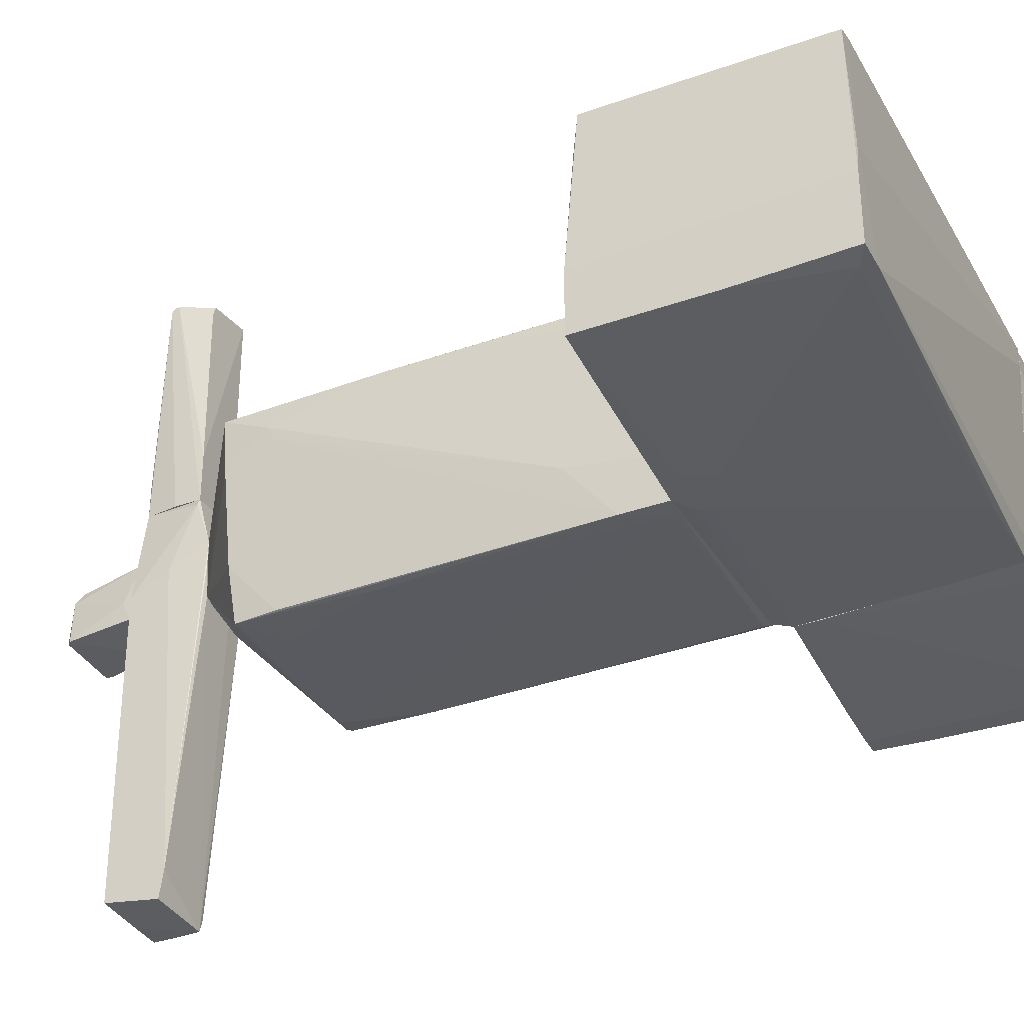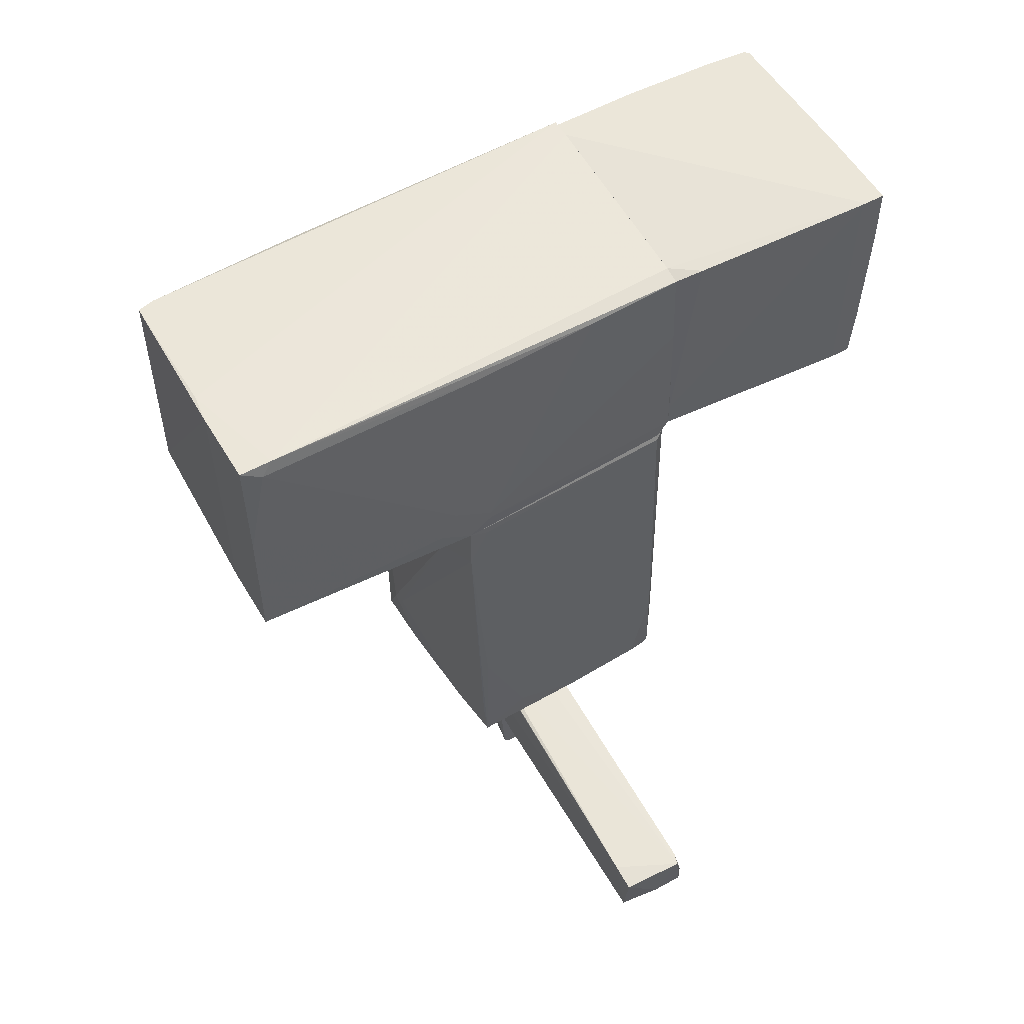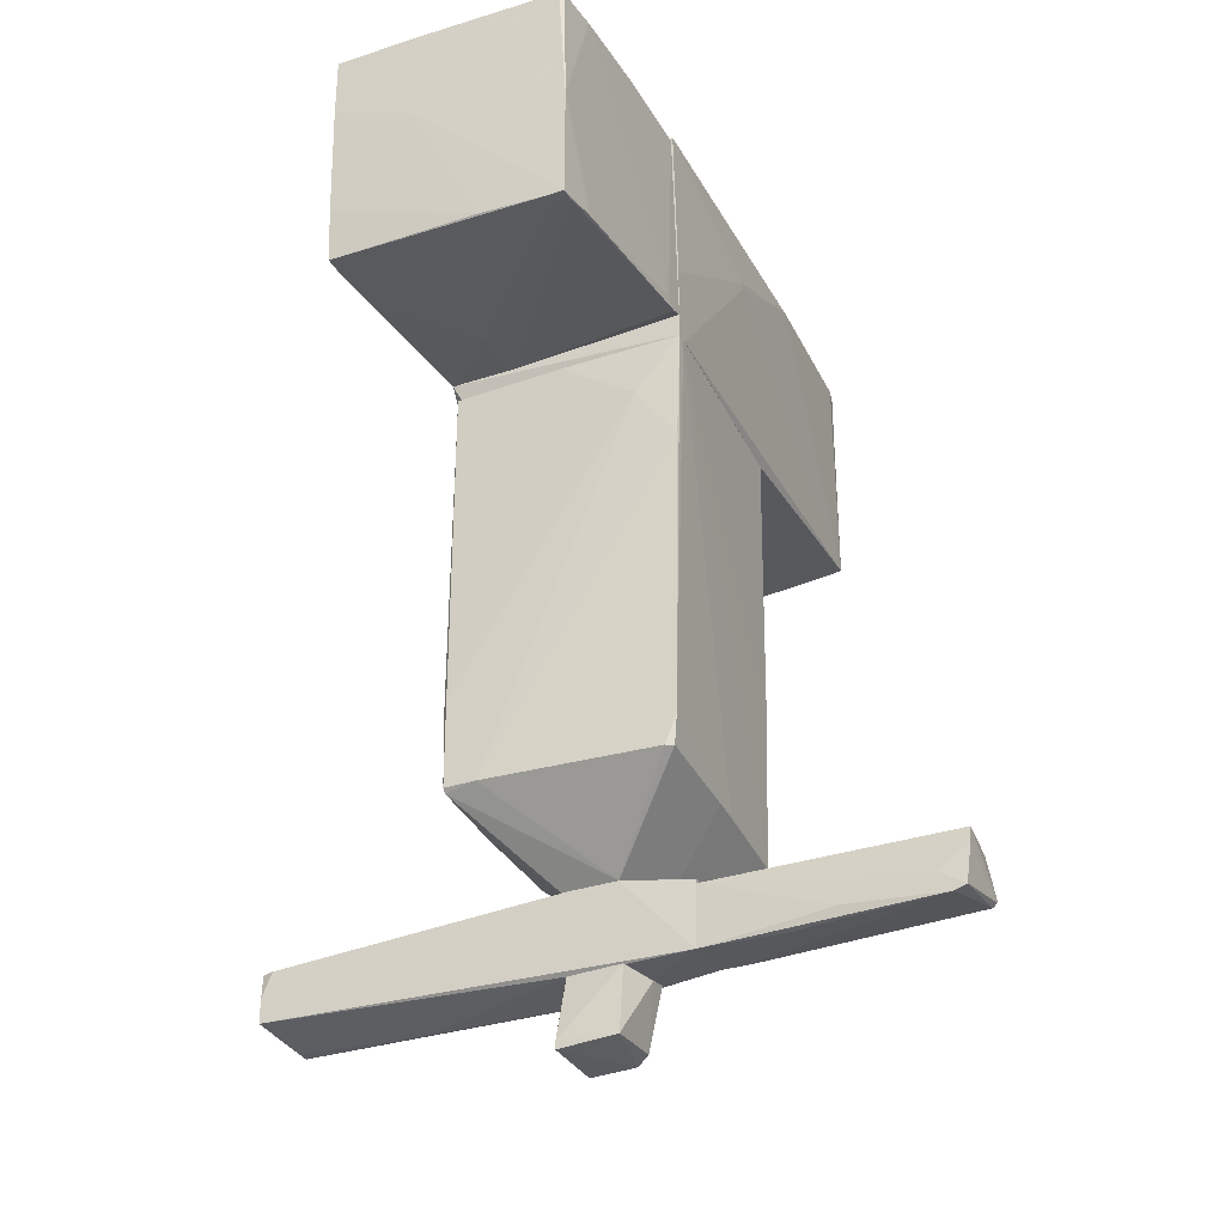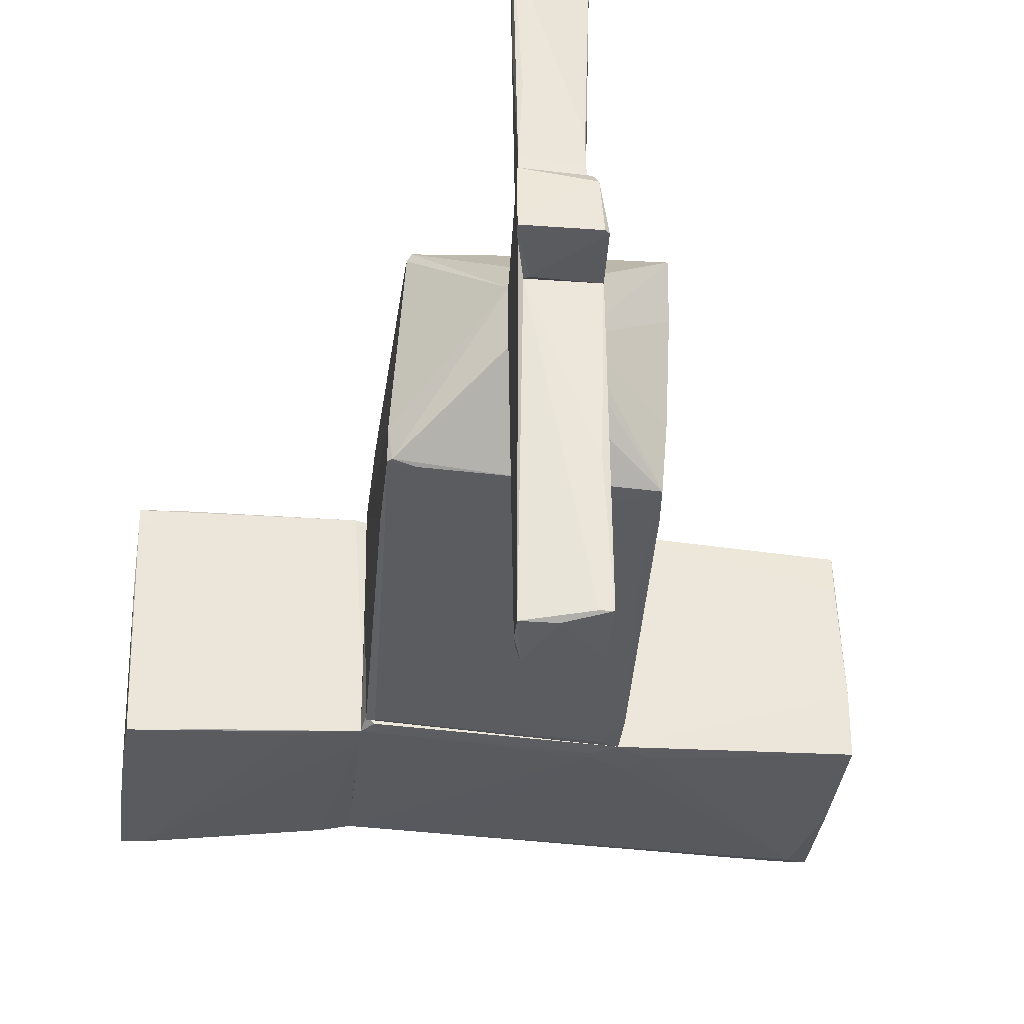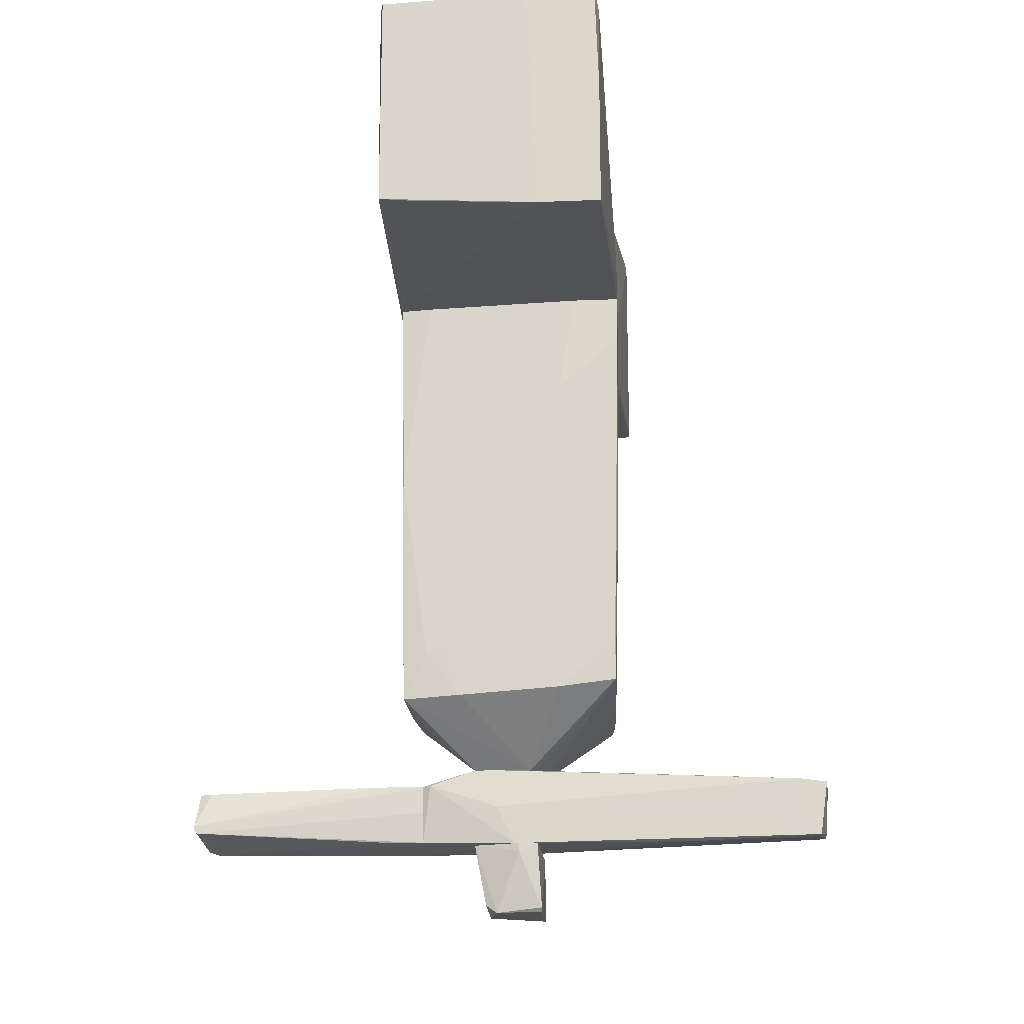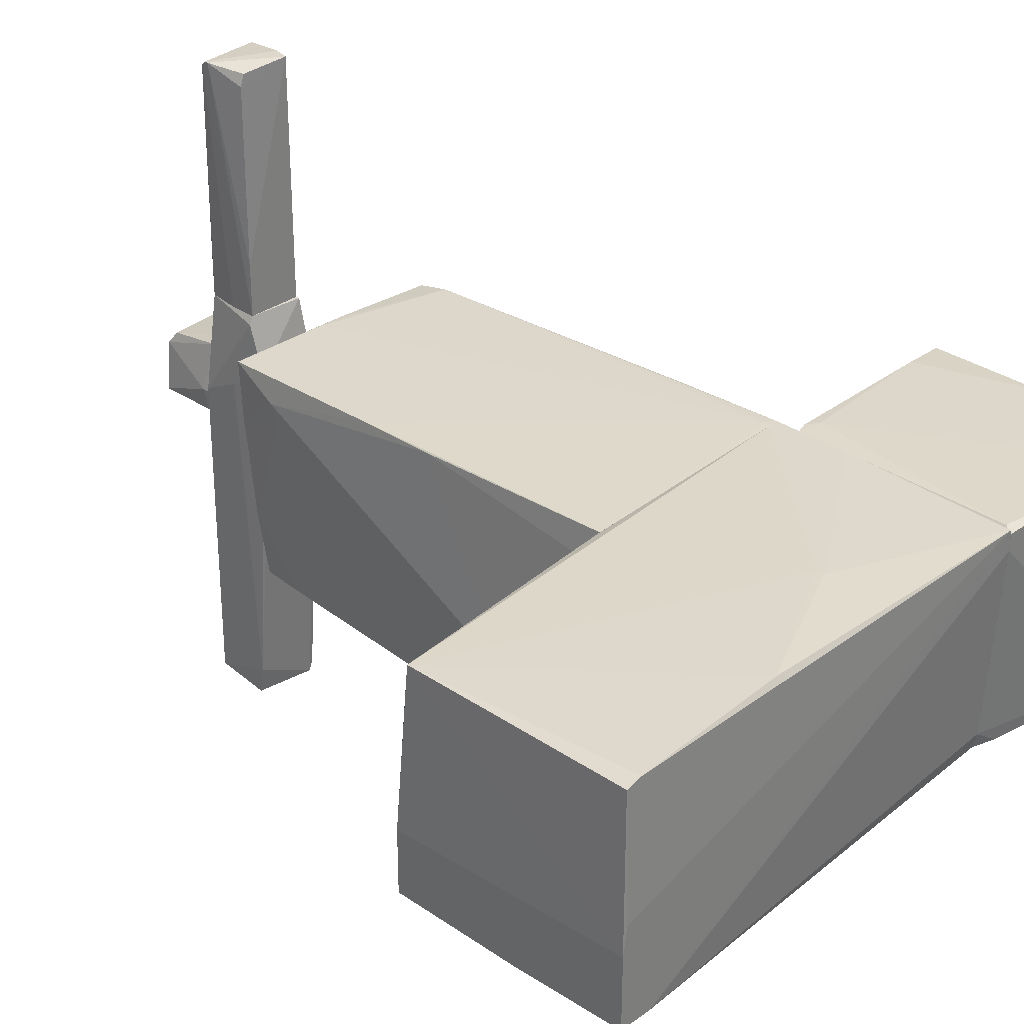
<metadata>
{"format":"obj","ext":"obj","renderer":"f3d","projection":"perspective","resolution":1024,"background":"white","views":[{"elev":-34.8,"azim":115.5,"up":"+Z"},{"elev":55.4,"azim":149.8,"up":"+Y"},{"elev":-32.6,"azim":-65.1,"up":"+Y"},{"elev":-33.0,"azim":-5.8,"up":"+Z"},{"elev":-18.9,"azim":94.5,"up":"+Y"},{"elev":31.5,"azim":134.2,"up":"+Z"}]}
</metadata>
<code>
o convex_0
v -0.3487 -4.93 -0.3004
v 0.3226 -4.364 -0.08836
v 0.3226 -4.435 -0.08836
v -0.3487 -4.965 0.2295
v 0.2519 -5 -0.3004
v -0.2426 -4.364 -0.265
v 0.2166 -4.364 0.3355
v 0.2166 -5 0.1235
v -0.278 -4.364 0.2295
v 0.3226 -4.364 -0.265
v -0.3487 -5 -0.3004
v 0.1813 -4.93 0.2295
v -0.2073 -4.435 -0.3004
v 0.03994 -4.4 0.3355
v 0.2873 -4.965 -0.3004
f 13 10 15
f 3 2 7
f 2 6 7
f 3 7 8
f 1 4 9
f 6 1 9
f 7 6 9
f 2 3 10
f 6 2 10
f 4 1 11
f 1 5 11
f 8 4 11
f 5 8 11
f 4 8 12
f 8 7 12
f 5 1 13
f 1 6 13
f 6 10 13
f 9 4 14
f 7 9 14
f 4 12 14
f 12 7 14
f 8 5 15
f 3 8 15
f 10 3 15
f 5 13 15
o convex_1
v 0.4991 -2.704 -1.042
v -0.9845 0.8288 1.113
v 0.9584 0.8288 1.007
v 0.9938 -3.128 0.9359
v 1.1 0.8288 -1.113
v -1.09 -2.986 -0.9361
v -1.02 0.8288 -0.9714
v -0.9491 -2.986 0.9712
v 0.1459 -3.658 -0.2296
v 0.9232 -2.951 -1.042
v -1.09 0.3342 0.7241
v -0.278 -3.658 0.194
v -0.9845 -2.739 1.007
v -0.9491 0.7581 -1.007
v 1.1 -0.05401 -0.5477
v 0.2872 -3.658 0.3352
v -0.2426 -3.658 -0.3001
v 1.029 -2.703 0.7239
v -0.8785 -2.986 -0.9714
v -1.055 0.8288 1.113
v 1.1 0.405 -1.113
v -1.09 -2.986 -0.6535
v 0.9584 -3.021 -0.5121
v 0.9938 0.8288 0.7239
v -1.09 -2.209 -0.9361
v 0.9938 -1.608 0.9712
v 0.2519 -3.658 -0.1943
v 0.1459 -3.057 0.9712
v 0.9232 0.7581 -1.113
v -0.9845 -2.986 0.9006
v -1.055 -0.1603 1.077
v 1.1 0.8288 -0.6891
v -1.055 -2.209 -0.9714
v 0.9584 -2.562 -1.042
v -0.1367 -2.986 -1.007
v -0.9845 0.7581 1.113
v -1.055 0.8288 0.01751
v 0.9938 -3.092 0.406
v 1.029 -2.633 0.5825
v 0.9232 -1.679 -1.078
v 0.9938 -0.9377 0.9712
v -0.0659 -3.057 0.9712
v -1.055 -3.021 -0.9361
f 34 50 58
f 17 18 20
f 17 20 22
f 22 20 29
f 23 27 31
f 27 24 31
f 25 24 32
f 24 27 32
f 17 22 35
f 20 30 36
f 26 21 37
f 20 18 39
f 21 26 40
f 19 33 41
f 24 25 42
f 19 31 42
f 31 24 42
f 25 38 42
f 29 20 44
f 20 36 44
f 27 23 45
f 23 28 45
f 37 27 45
f 37 45 46
f 35 26 46
f 28 35 46
f 26 37 46
f 45 28 46
f 30 20 47
f 20 39 47
f 39 30 47
f 22 29 48
f 34 21 48
f 21 40 48
f 40 22 48
f 29 44 48
f 44 34 48
f 25 36 49
f 38 25 49
f 16 25 50
f 25 32 50
f 34 16 50
f 18 17 51
f 17 35 51
f 35 28 51
f 41 18 51
f 19 41 51
f 43 19 51
f 28 43 51
f 35 22 52
f 26 35 52
f 40 26 52
f 22 40 52
f 33 19 53
f 19 42 53
f 42 38 53
f 30 33 54
f 36 30 54
f 49 36 54
f 38 49 54
f 33 53 54
f 53 38 54
f 25 16 55
f 16 34 55
f 36 25 55
f 34 44 55
f 44 36 55
f 33 30 56
f 39 18 56
f 30 39 56
f 18 41 56
f 41 33 56
f 28 23 57
f 31 19 57
f 23 31 57
f 19 43 57
f 43 28 57
f 32 27 58
f 21 34 58
f 37 21 58
f 27 37 58
f 50 32 58
o convex_2
v 0.2872 -3.658 0.1233
v 0.2872 -4.364 -1.748
v 0.2519 -4.329 -2.915
v -0.278 -4.364 0.8301
v -0.2426 -3.799 -2.915
v -0.278 -3.658 0.1938
v 0.3579 -3.834 -2.985
v -0.278 -4.258 -2.985
v 0.2165 -4.329 0.8301
v 0.2872 -3.799 0.7593
v 0.3225 -4.364 -0.05346
v -0.2426 -3.764 0.8301
v 0.3579 -4.329 -2.915
v -0.2426 -4.364 -0.2653
v 0.3579 -3.799 -2.738
v -0.1013 -3.658 -0.3007
v -0.2073 -3.799 -3.021
v 0.3225 -4.011 0.1233
v 0.2872 -3.658 0.3352
v -0.278 -4.046 -2.985
v 0.2519 -3.799 0.8301
v 0.2519 -3.658 -0.1948
v -0.278 -3.658 -0.2299
v 0.004676 -4.258 -2.985
f 75 65 82
f 62 64 66
f 68 67 69
f 62 60 69
f 67 62 69
f 64 62 70
f 62 67 70
f 60 61 71
f 61 66 71
f 69 60 71
f 61 60 72
f 60 62 72
f 66 61 72
f 62 66 72
f 71 65 73
f 64 59 74
f 73 65 75
f 68 69 76
f 69 71 76
f 71 73 76
f 76 73 77
f 59 64 77
f 64 70 77
f 73 59 77
f 68 76 77
f 66 64 78
f 63 75 78
f 75 66 78
f 67 68 79
f 70 67 79
f 77 70 79
f 68 77 79
f 59 73 80
f 74 59 80
f 73 75 80
f 75 74 80
f 64 74 81
f 74 75 81
f 75 63 81
f 63 78 81
f 78 64 81
f 65 71 82
f 71 66 82
f 66 75 82
o convex_3
v -0.278 -3.94 3.021
v 0.2873 -4.152 3.021
v 0.2873 -4.188 3.021
v -0.2427 -3.799 0.8301
v -0.278 -4.364 0.8301
v 0.2519 -3.799 0.8301
v 0.2166 -4.329 0.8301
v -0.3133 -4.329 2.879
v 0.1812 -3.834 2.985
v -0.2427 -3.799 3.021
v 0.2873 -4.223 2.985
v -0.3133 -4.258 1.996
v -0.3133 -4.294 2.985
v 0.2166 -3.834 2.879
v 0.2166 -4.329 1.113
v 0.2519 -4.046 0.8301
v -0.2427 -4.364 1.537
v 0.2519 -3.799 1.29
v -0.3133 -4.152 2.773
f 95 83 101
f 85 84 83
f 87 86 88
f 87 88 89
f 83 84 92
f 86 83 92
f 88 86 92
f 84 91 92
f 84 85 93
f 88 84 93
f 86 87 94
f 87 90 94
f 94 90 95
f 85 83 95
f 93 85 95
f 90 93 95
f 91 84 96
f 92 91 96
f 89 93 97
f 93 90 97
f 89 88 98
f 88 93 98
f 93 89 98
f 87 89 99
f 90 87 99
f 89 97 99
f 97 90 99
f 84 88 100
f 88 92 100
f 96 84 100
f 92 96 100
f 83 86 101
f 86 94 101
f 94 95 101
o convex_4
v -1.055 2.914 -0.7949
v -3.034 0.8646 0.8653
v -2.963 0.8646 0.8653
v -1.833 3.02 1.042
v -3.069 3.02 -1.113
v -1.055 0.9707 -1.007
v -1.055 1.042 1.113
v -2.998 0.9352 -1.113
v -2.998 3.02 0.9714
v -1.055 3.02 1.042
v -3.034 0.8646 1.007
v -1.055 2.878 -0.9361
v -3.034 1.889 1.007
v -2.892 3.02 -1.113
v -1.161 1.006 1.113
v -3.069 2.172 -0.371
v -3.034 3.02 0.9359
v -3.034 1.43 -1.113
v -1.091 2.949 1.077
v -1.55 0.9355 -0.4416
v -2.822 0.9352 -1.113
v -1.303 2.914 -0.9714
v -1.267 1.077 1.113
v -2.362 0.9352 -1.078
v -1.055 3.02 0.9006
v -2.61 3.02 1.007
v -1.055 1.183 -1.007
v -2.645 0.9 1.042
v -3.069 3.02 -0.4063
v -1.055 0.9707 -0.4416
v -2.928 0.8646 1.007
v -3.034 0.9 0.2646
v -3.069 2.454 -1.113
v -1.585 1.006 -1.042
v -2.857 2.984 -1.113
f 135 122 136
f 107 102 108
f 104 103 109
f 105 106 110
f 106 105 111
f 108 102 111
f 103 104 112
f 102 107 113
f 109 106 115
f 106 111 115
f 103 112 117
f 112 114 117
f 110 106 118
f 114 110 118
f 106 109 119
f 111 105 120
f 108 111 120
f 104 109 122
f 109 115 122
f 102 113 123
f 115 102 123
f 116 108 124
f 120 105 124
f 108 120 124
f 121 104 125
f 107 121 125
f 104 122 125
f 122 107 125
f 111 102 126
f 102 115 126
f 115 111 126
f 105 110 127
f 110 114 127
f 124 105 127
f 114 124 127
f 113 107 128
f 123 113 128
f 114 112 129
f 124 114 129
f 116 124 129
f 106 117 130
f 117 114 130
f 114 118 130
f 118 106 130
f 107 108 131
f 108 116 131
f 121 107 131
f 121 131 132
f 112 104 132
f 104 121 132
f 129 112 132
f 116 129 132
f 131 116 132
f 109 103 133
f 103 117 133
f 119 109 133
f 119 133 134
f 117 106 134
f 106 119 134
f 133 117 134
f 107 122 135
f 128 107 135
f 128 135 136
f 122 115 136
f 115 123 136
f 123 128 136
o convex_5
v 3.078 3.055 -0.1237
v 0.888 0.9708 -1.113
v -1.055 0.9708 -1.007
v -0.9492 0.8295 1.113
v -1.055 2.878 -0.9361
v -1.055 3.019 1.077
v 3.078 1.006 0.9712
v 3.114 0.9 -1.042
v 2.937 3.02 1.006
v 3.114 3.055 -1.007
v -0.9492 0.8295 -1.007
v 0.9586 0.8295 1.007
v 0.3934 2.454 1.113
v -1.055 0.8295 1.113
v 2.937 2.949 -1.042
v 3.078 3.02 0.9714
v 1.1 0.8295 -1.113
v 3.114 0.9 -0.4768
v -1.055 2.913 -0.7949
v 1.559 2.984 1.077
v 0.9586 2.878 -1.007
v 2.831 3.055 -1.007
v 1.241 1.253 -1.113
v -1.055 3.019 0.9006
v 3.114 3.055 -0.371
v -1.055 1.501 1.113
v -1.055 2.172 -0.9714
v 3.078 0.9706 0.618
v 1.382 1.006 -1.113
v 3.114 2.066 -1.042
v -0.2073 2.878 -0.9714
v -1.02 0.8295 -0.9361
v 0.888 1.041 -1.113
v 0.3934 2.384 1.113
f 156 149 170
f 141 139 142
f 137 142 145
f 139 138 147
f 143 140 148
f 140 147 148
f 142 139 150
f 147 140 150
f 137 145 152
f 145 143 152
f 147 138 153
f 148 147 153
f 144 146 154
f 153 144 154
f 148 153 154
f 141 142 155
f 145 142 156
f 143 145 156
f 142 149 156
f 151 157 158
f 142 137 158
f 137 146 158
f 146 151 158
f 141 155 158
f 153 138 159
f 157 151 159
f 155 142 160
f 142 158 160
f 158 155 160
f 146 137 161
f 137 152 161
f 152 143 161
f 154 146 161
f 143 154 161
f 140 149 162
f 149 142 162
f 142 150 162
f 150 140 162
f 139 141 163
f 143 148 164
f 154 143 164
f 148 154 164
f 144 153 165
f 159 151 165
f 153 159 165
f 146 144 166
f 151 146 166
f 144 165 166
f 165 151 166
f 158 157 167
f 141 158 167
f 157 159 167
f 139 147 168
f 150 139 168
f 147 150 168
f 138 139 169
f 159 138 169
f 139 163 169
f 163 141 169
f 141 167 169
f 167 159 169
f 140 143 170
f 149 140 170
f 143 156 170

</code>
